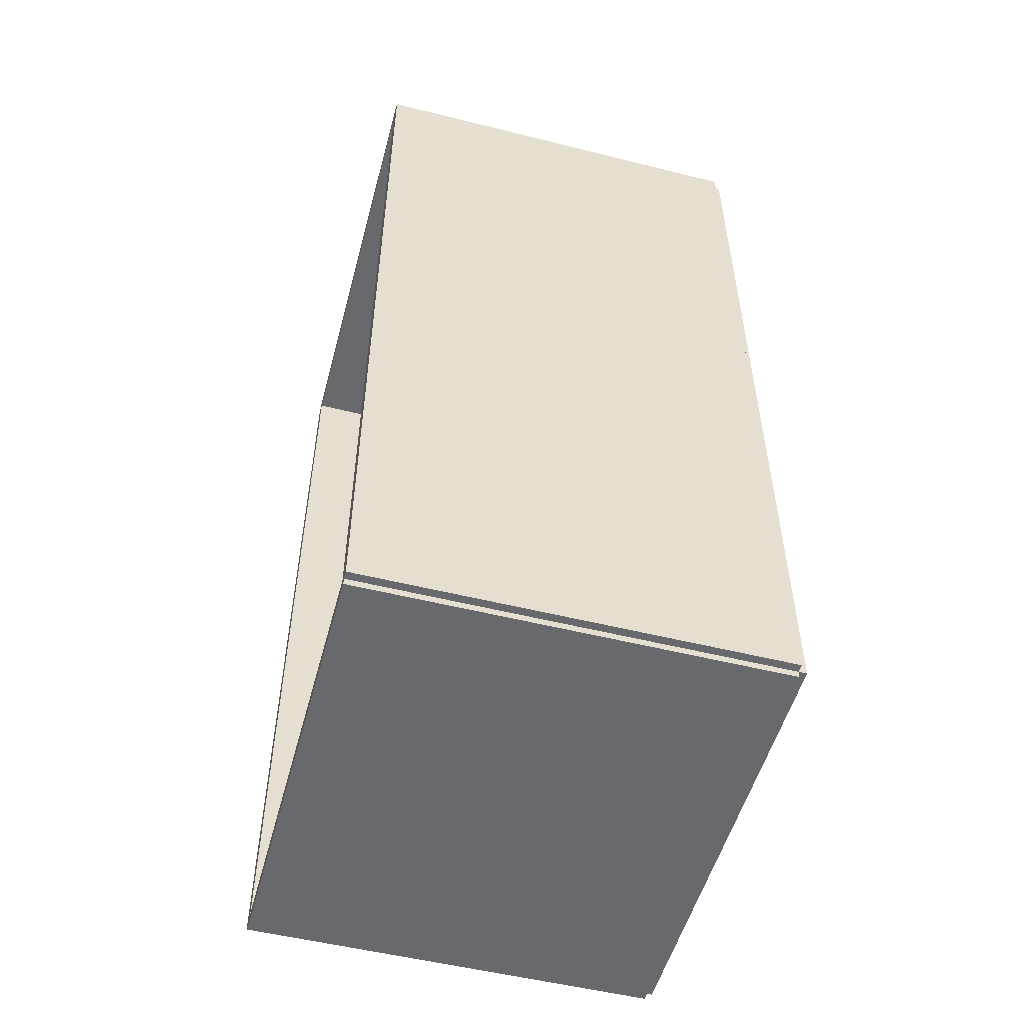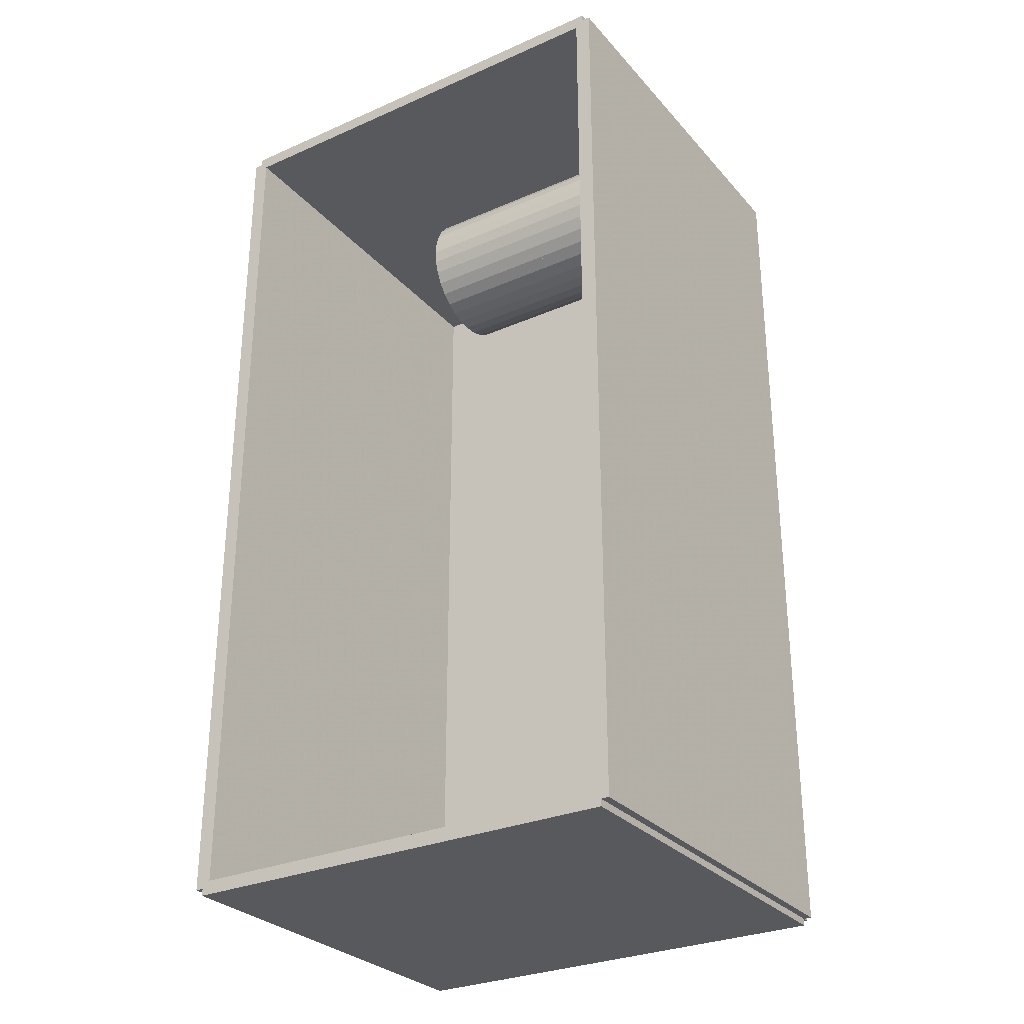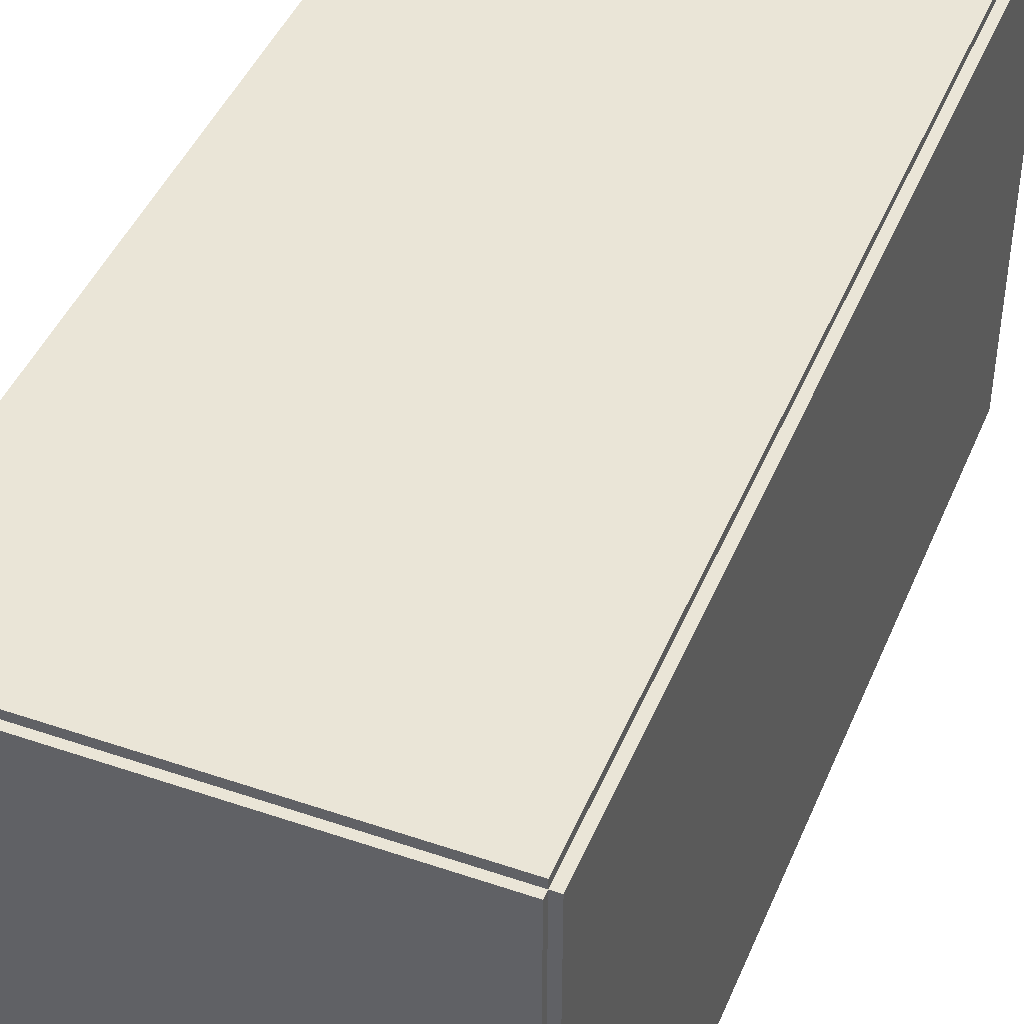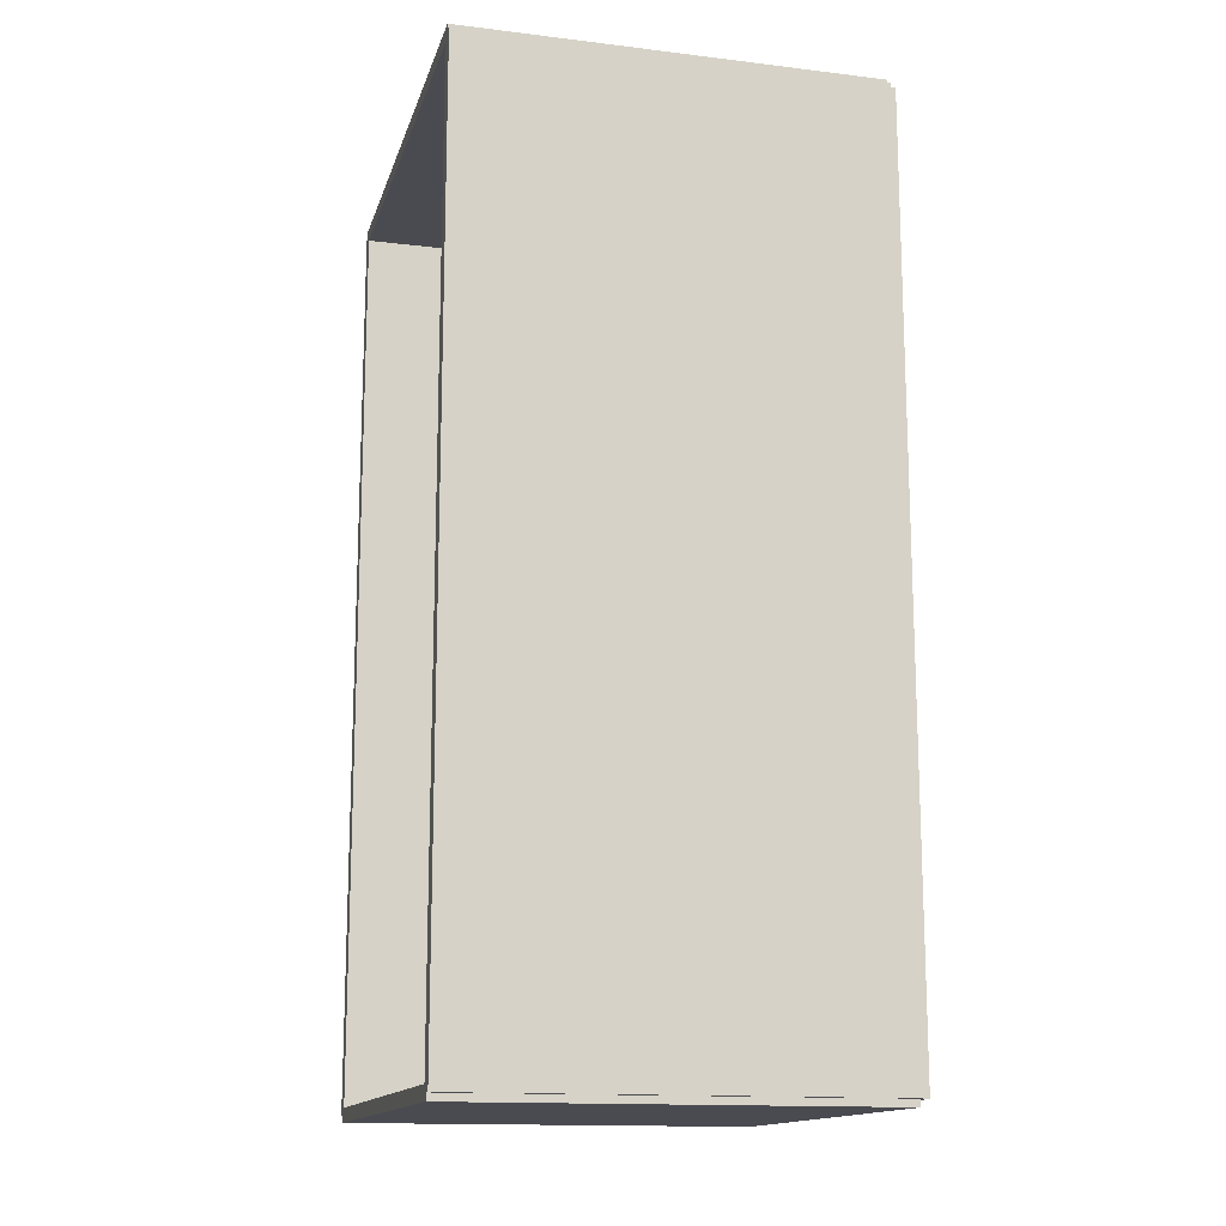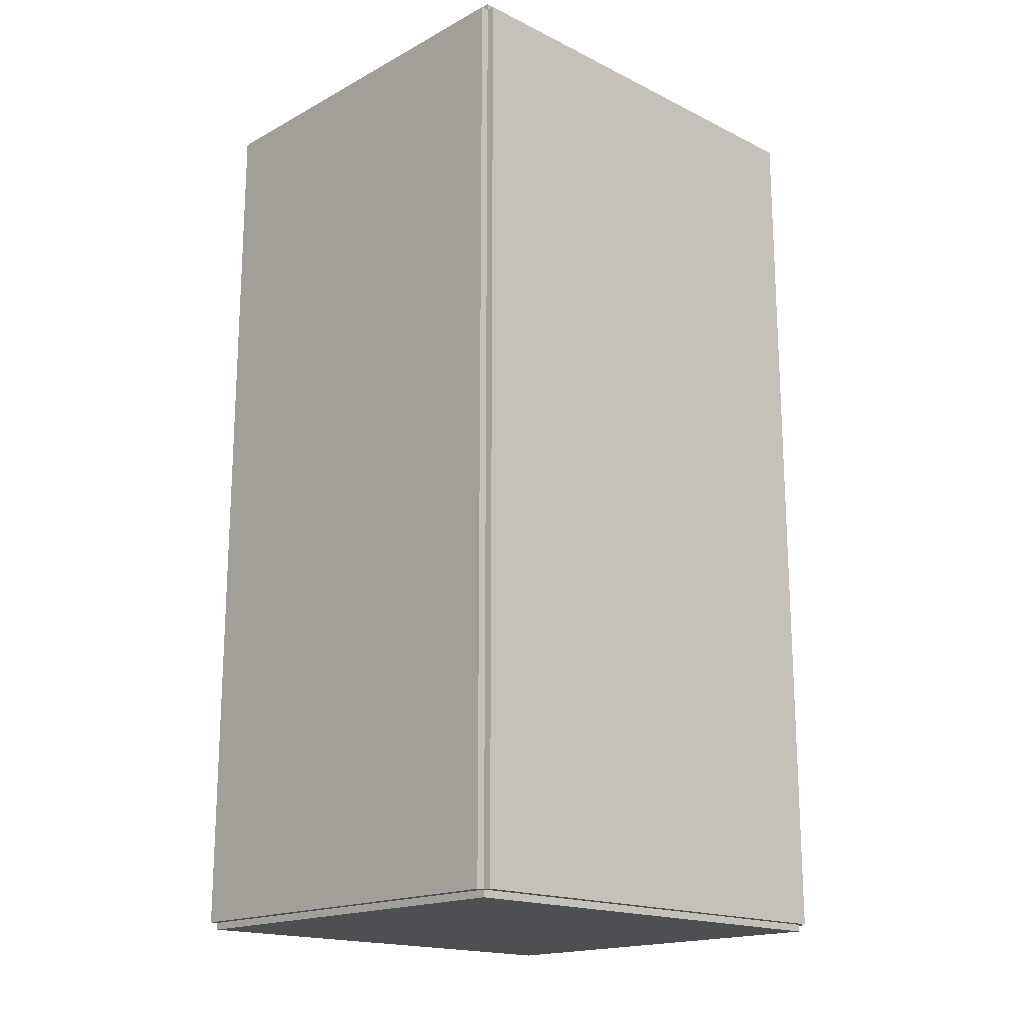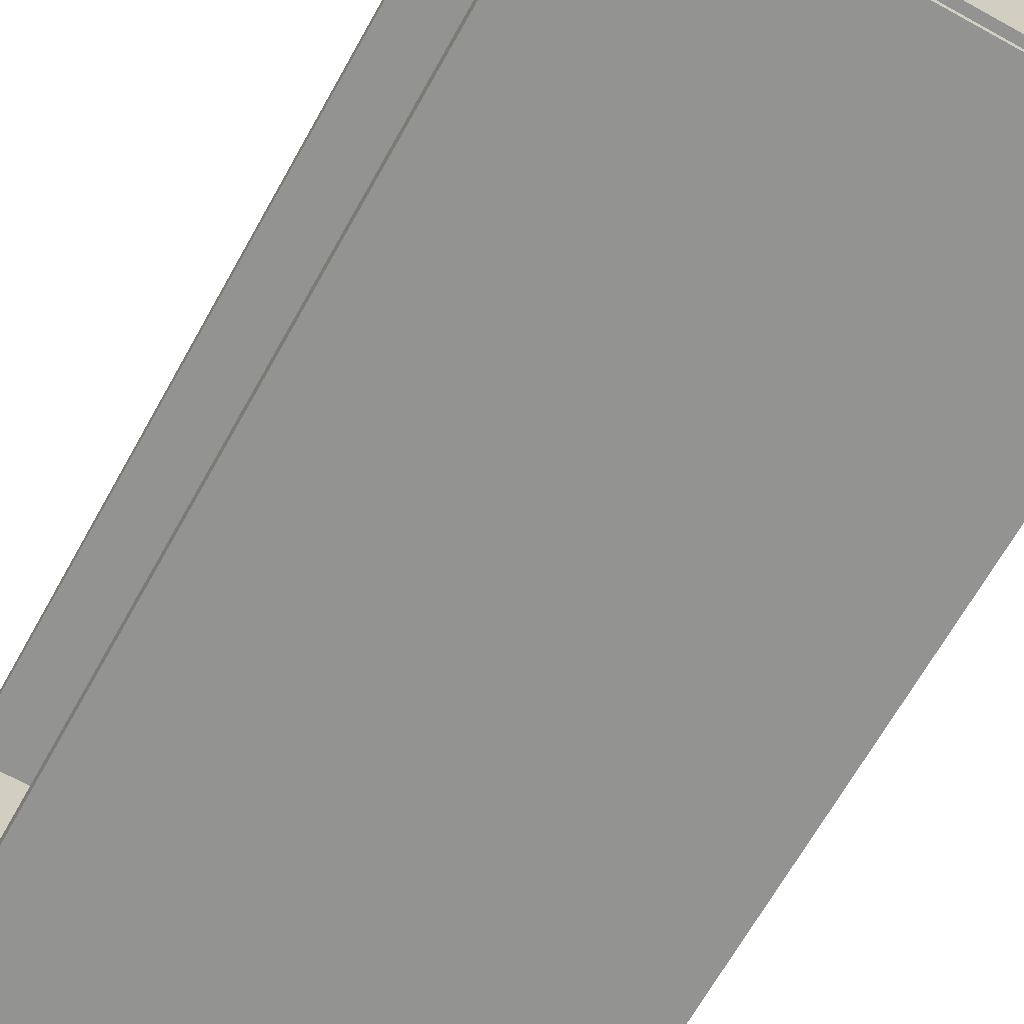
<metadata>
{"format":"obj","ext":"obj","renderer":"f3d","projection":"perspective","resolution":1024,"background":"white","views":[{"elev":-52.8,"azim":165.0,"up":"+Y"},{"elev":-29.3,"azim":122.9,"up":"+Y"},{"elev":44.3,"azim":-158.2,"up":"+Z"},{"elev":-14.6,"azim":165.4,"up":"+Y"},{"elev":-17.8,"azim":-133.8,"up":"+Y"},{"elev":-66.6,"azim":150.9,"up":"+Z"}]}
</metadata>
<code>
v -0.08433 -0.1872 -0.003309
v -0.08433 -0.1872 0.003309
v -0.08433 0.1872 -0.003309
v -0.08433 0.1872 0.003309
v 0.08433 -0.1872 -0.003309
v 0.08433 -0.1872 0.003309
v 0.08433 0.1872 -0.003309
v 0.08433 0.1872 0.003309
v -0.08103 -0.1872 0
v -0.08764 -0.1872 0
v -0.08103 0.1872 0
v -0.08764 0.1872 0
v -0.08103 -0.1872 0.1875
v -0.08764 -0.1872 0.1875
v -0.08103 0.1872 0.1875
v -0.08764 0.1872 0.1875
v -0.08433 0.1843 0.1875
v -0.08433 0.19 0.1875
v -0.08433 0.1843 0
v -0.08433 0.19 0
v 0.08433 0.1843 0.1875
v 0.08433 0.19 0.1875
v 0.08433 0.1843 0
v 0.08433 0.19 0
v -0.08433 -0.1843 0
v -0.08433 -0.19 0
v -0.08433 -0.1843 0.1875
v -0.08433 -0.19 0.1875
v 0.08433 -0.1843 0
v 0.08433 -0.19 0
v 0.08433 -0.1843 0.1875
v 0.08433 -0.19 0.1875
v -0.08433 -0.1872 0.1842
v -0.08433 -0.1872 0.1908
v -0.08433 0.1872 0.1842
v -0.08433 0.1872 0.1908
v 0.08433 -0.1872 0.1842
v 0.08433 -0.1872 0.1908
v 0.08433 0.1872 0.1842
v 0.08433 0.1872 0.1908
v -0.0001414 0.1404 0.006618
v 0.02834 0.1404 0.006618
v 0.02834 0.1404 0.06289
v -0.0001414 0.1404 0.06289
v 0.0278 0.1459 0.006618
v 0.0278 0.1459 0.06289
v 0.02618 0.1513 0.006618
v 0.02618 0.1513 0.06289
v 0.02354 0.1562 0.006618
v 0.02354 0.1562 0.06289
v 0.02 0.1605 0.006618
v 0.02 0.1605 0.06289
v 0.01568 0.1641 0.006618
v 0.01568 0.1641 0.06289
v 0.01076 0.1667 0.006618
v 0.01076 0.1667 0.06289
v 0.005416 0.1683 0.006618
v 0.005416 0.1683 0.06289
v -0.0001414 0.1689 0.006618
v -0.0001414 0.1689 0.06289
v -0.005699 0.1683 0.006618
v -0.005699 0.1683 0.06289
v -0.01104 0.1667 0.006618
v -0.01104 0.1667 0.06289
v -0.01597 0.1641 0.006618
v -0.01597 0.1641 0.06289
v -0.02028 0.1605 0.006618
v -0.02028 0.1605 0.06289
v -0.02383 0.1562 0.006618
v -0.02383 0.1562 0.06289
v -0.02646 0.1513 0.006618
v -0.02646 0.1513 0.06289
v -0.02808 0.1459 0.006618
v -0.02808 0.1459 0.06289
v -0.02863 0.1404 0.006618
v -0.02863 0.1404 0.06289
v -0.02808 0.1348 0.006618
v -0.02808 0.1348 0.06289
v -0.02646 0.1295 0.006618
v -0.02646 0.1295 0.06289
v -0.02383 0.1246 0.006618
v -0.02383 0.1246 0.06289
v -0.02028 0.1202 0.006618
v -0.02028 0.1202 0.06289
v -0.01597 0.1167 0.006618
v -0.01597 0.1167 0.06289
v -0.01104 0.1141 0.006618
v -0.01104 0.1141 0.06289
v -0.005699 0.1124 0.006618
v -0.005699 0.1124 0.06289
v -0.0001414 0.1119 0.006618
v -0.0001414 0.1119 0.06289
v 0.005416 0.1124 0.006618
v 0.005416 0.1124 0.06289
v 0.01076 0.1141 0.006618
v 0.01076 0.1141 0.06289
v 0.01568 0.1167 0.006618
v 0.01568 0.1167 0.06289
v 0.02 0.1202 0.006618
v 0.02 0.1202 0.06289
v 0.02354 0.1246 0.006618
v 0.02354 0.1246 0.06289
v 0.02618 0.1295 0.006618
v 0.02618 0.1295 0.06289
v 0.0278 0.1348 0.006618
v 0.0278 0.1348 0.06289
v -0.0001414 0.1404 0.06289
v 0.02834 0.1404 0.06289
v 0.02834 0.1404 0.1192
v -0.0001414 0.1404 0.1192
v 0.0278 0.1459 0.06289
v 0.0278 0.1459 0.1192
v 0.02618 0.1513 0.06289
v 0.02618 0.1513 0.1192
v 0.02354 0.1562 0.06289
v 0.02354 0.1562 0.1192
v 0.02 0.1605 0.06289
v 0.02 0.1605 0.1192
v 0.01568 0.1641 0.06289
v 0.01568 0.1641 0.1192
v 0.01076 0.1667 0.06289
v 0.01076 0.1667 0.1192
v 0.005416 0.1683 0.06289
v 0.005416 0.1683 0.1192
v -0.0001414 0.1689 0.06289
v -0.0001414 0.1689 0.1192
v -0.005699 0.1683 0.06289
v -0.005699 0.1683 0.1192
v -0.01104 0.1667 0.06289
v -0.01104 0.1667 0.1192
v -0.01597 0.1641 0.06289
v -0.01597 0.1641 0.1192
v -0.02028 0.1605 0.06289
v -0.02028 0.1605 0.1192
v -0.02383 0.1562 0.06289
v -0.02383 0.1562 0.1192
v -0.02646 0.1513 0.06289
v -0.02646 0.1513 0.1192
v -0.02808 0.1459 0.06289
v -0.02808 0.1459 0.1192
v -0.02863 0.1404 0.06289
v -0.02863 0.1404 0.1192
v -0.02808 0.1348 0.06289
v -0.02808 0.1348 0.1192
v -0.02646 0.1295 0.06289
v -0.02646 0.1295 0.1192
v -0.02383 0.1246 0.06289
v -0.02383 0.1246 0.1192
v -0.02028 0.1202 0.06289
v -0.02028 0.1202 0.1192
v -0.01597 0.1167 0.06289
v -0.01597 0.1167 0.1192
v -0.01104 0.1141 0.06289
v -0.01104 0.1141 0.1192
v -0.005699 0.1124 0.06289
v -0.005699 0.1124 0.1192
v -0.0001414 0.1119 0.06289
v -0.0001414 0.1119 0.1192
v 0.005416 0.1124 0.06289
v 0.005416 0.1124 0.1192
v 0.01076 0.1141 0.06289
v 0.01076 0.1141 0.1192
v 0.01568 0.1167 0.06289
v 0.01568 0.1167 0.1192
v 0.02 0.1202 0.06289
v 0.02 0.1202 0.1192
v 0.02354 0.1246 0.06289
v 0.02354 0.1246 0.1192
v 0.02618 0.1295 0.06289
v 0.02618 0.1295 0.1192
v 0.0278 0.1348 0.06289
v 0.0278 0.1348 0.1192
f 2 4 1
f 5 2 1
f 1 4 3
f 3 5 1
f 2 8 4
f 6 2 5
f 6 8 2
f 4 8 3
f 7 5 3
f 3 8 7
f 7 6 5
f 8 6 7
f 10 12 9
f 13 10 9
f 9 12 11
f 11 13 9
f 10 16 12
f 14 10 13
f 14 16 10
f 12 16 11
f 15 13 11
f 11 16 15
f 15 14 13
f 16 14 15
f 18 20 17
f 21 18 17
f 17 20 19
f 19 21 17
f 18 24 20
f 22 18 21
f 22 24 18
f 20 24 19
f 23 21 19
f 19 24 23
f 23 22 21
f 24 22 23
f 26 28 25
f 29 26 25
f 25 28 27
f 27 29 25
f 26 32 28
f 30 26 29
f 30 32 26
f 28 32 27
f 31 29 27
f 27 32 31
f 31 30 29
f 32 30 31
f 34 36 33
f 37 34 33
f 33 36 35
f 35 37 33
f 34 40 36
f 38 34 37
f 38 40 34
f 36 40 35
f 39 37 35
f 35 40 39
f 39 38 37
f 40 38 39
f 42 41 45
f 42 45 43
f 43 45 46
f 43 46 44
f 45 41 47
f 45 47 46
f 46 47 48
f 46 48 44
f 47 41 49
f 47 49 48
f 48 49 50
f 48 50 44
f 49 41 51
f 49 51 50
f 50 51 52
f 50 52 44
f 51 41 53
f 51 53 52
f 52 53 54
f 52 54 44
f 53 41 55
f 53 55 54
f 54 55 56
f 54 56 44
f 55 41 57
f 55 57 56
f 56 57 58
f 56 58 44
f 57 41 59
f 57 59 58
f 58 59 60
f 58 60 44
f 59 41 61
f 59 61 60
f 60 61 62
f 60 62 44
f 61 41 63
f 61 63 62
f 62 63 64
f 62 64 44
f 63 41 65
f 63 65 64
f 64 65 66
f 64 66 44
f 65 41 67
f 65 67 66
f 66 67 68
f 66 68 44
f 67 41 69
f 67 69 68
f 68 69 70
f 68 70 44
f 69 41 71
f 69 71 70
f 70 71 72
f 70 72 44
f 71 41 73
f 71 73 72
f 72 73 74
f 72 74 44
f 73 41 75
f 73 75 74
f 74 75 76
f 74 76 44
f 75 41 77
f 75 77 76
f 76 77 78
f 76 78 44
f 77 41 79
f 77 79 78
f 78 79 80
f 78 80 44
f 79 41 81
f 79 81 80
f 80 81 82
f 80 82 44
f 81 41 83
f 81 83 82
f 82 83 84
f 82 84 44
f 83 41 85
f 83 85 84
f 84 85 86
f 84 86 44
f 85 41 87
f 85 87 86
f 86 87 88
f 86 88 44
f 87 41 89
f 87 89 88
f 88 89 90
f 88 90 44
f 89 41 91
f 89 91 90
f 90 91 92
f 90 92 44
f 91 41 93
f 91 93 92
f 92 93 94
f 92 94 44
f 93 41 95
f 93 95 94
f 94 95 96
f 94 96 44
f 95 41 97
f 95 97 96
f 96 97 98
f 96 98 44
f 97 41 99
f 97 99 98
f 98 99 100
f 98 100 44
f 99 41 101
f 99 101 100
f 100 101 102
f 100 102 44
f 101 41 103
f 101 103 102
f 102 103 104
f 102 104 44
f 103 41 105
f 103 105 104
f 104 105 106
f 104 106 44
f 105 41 42
f 105 42 106
f 106 42 43
f 106 43 44
f 108 107 111
f 108 111 109
f 109 111 112
f 109 112 110
f 111 107 113
f 111 113 112
f 112 113 114
f 112 114 110
f 113 107 115
f 113 115 114
f 114 115 116
f 114 116 110
f 115 107 117
f 115 117 116
f 116 117 118
f 116 118 110
f 117 107 119
f 117 119 118
f 118 119 120
f 118 120 110
f 119 107 121
f 119 121 120
f 120 121 122
f 120 122 110
f 121 107 123
f 121 123 122
f 122 123 124
f 122 124 110
f 123 107 125
f 123 125 124
f 124 125 126
f 124 126 110
f 125 107 127
f 125 127 126
f 126 127 128
f 126 128 110
f 127 107 129
f 127 129 128
f 128 129 130
f 128 130 110
f 129 107 131
f 129 131 130
f 130 131 132
f 130 132 110
f 131 107 133
f 131 133 132
f 132 133 134
f 132 134 110
f 133 107 135
f 133 135 134
f 134 135 136
f 134 136 110
f 135 107 137
f 135 137 136
f 136 137 138
f 136 138 110
f 137 107 139
f 137 139 138
f 138 139 140
f 138 140 110
f 139 107 141
f 139 141 140
f 140 141 142
f 140 142 110
f 141 107 143
f 141 143 142
f 142 143 144
f 142 144 110
f 143 107 145
f 143 145 144
f 144 145 146
f 144 146 110
f 145 107 147
f 145 147 146
f 146 147 148
f 146 148 110
f 147 107 149
f 147 149 148
f 148 149 150
f 148 150 110
f 149 107 151
f 149 151 150
f 150 151 152
f 150 152 110
f 151 107 153
f 151 153 152
f 152 153 154
f 152 154 110
f 153 107 155
f 153 155 154
f 154 155 156
f 154 156 110
f 155 107 157
f 155 157 156
f 156 157 158
f 156 158 110
f 157 107 159
f 157 159 158
f 158 159 160
f 158 160 110
f 159 107 161
f 159 161 160
f 160 161 162
f 160 162 110
f 161 107 163
f 161 163 162
f 162 163 164
f 162 164 110
f 163 107 165
f 163 165 164
f 164 165 166
f 164 166 110
f 165 107 167
f 165 167 166
f 166 167 168
f 166 168 110
f 167 107 169
f 167 169 168
f 168 169 170
f 168 170 110
f 169 107 171
f 169 171 170
f 170 171 172
f 170 172 110
f 171 107 108
f 171 108 172
f 172 108 109
f 172 109 110

</code>
